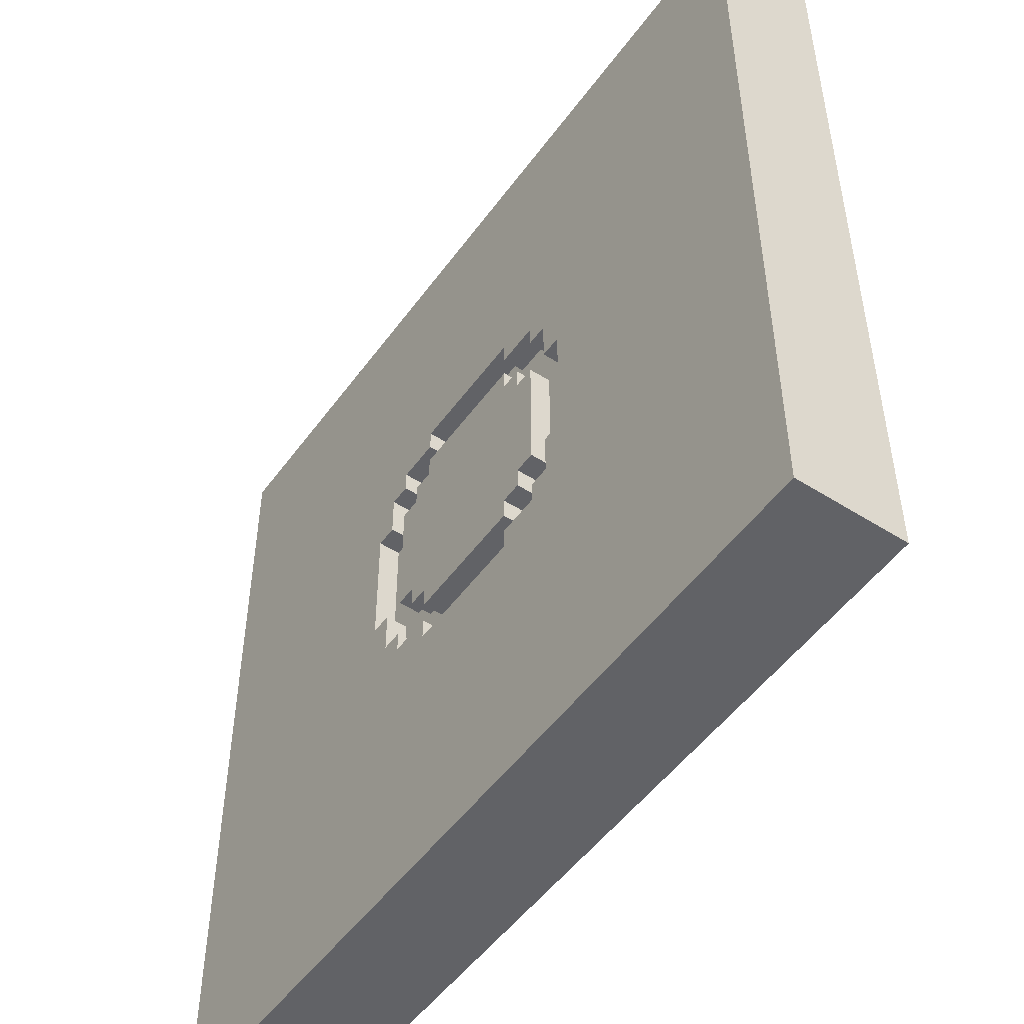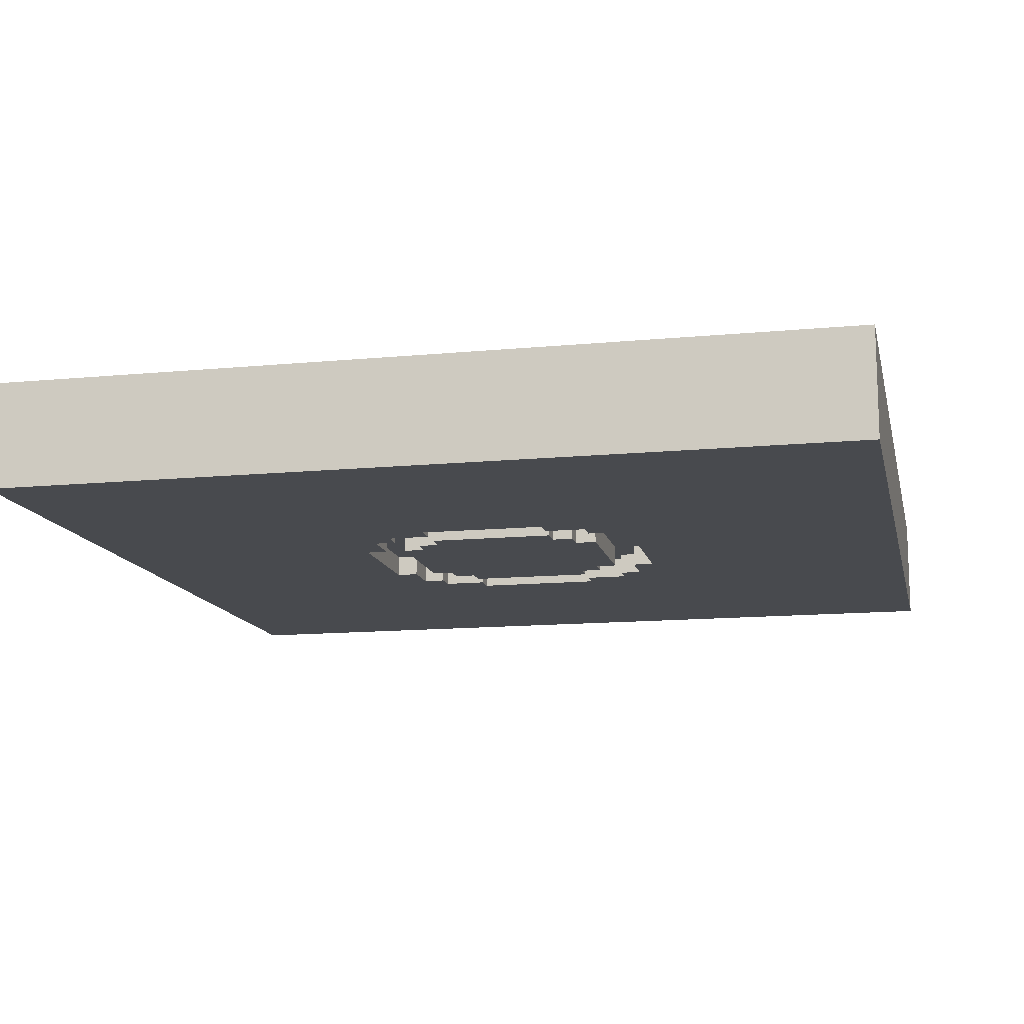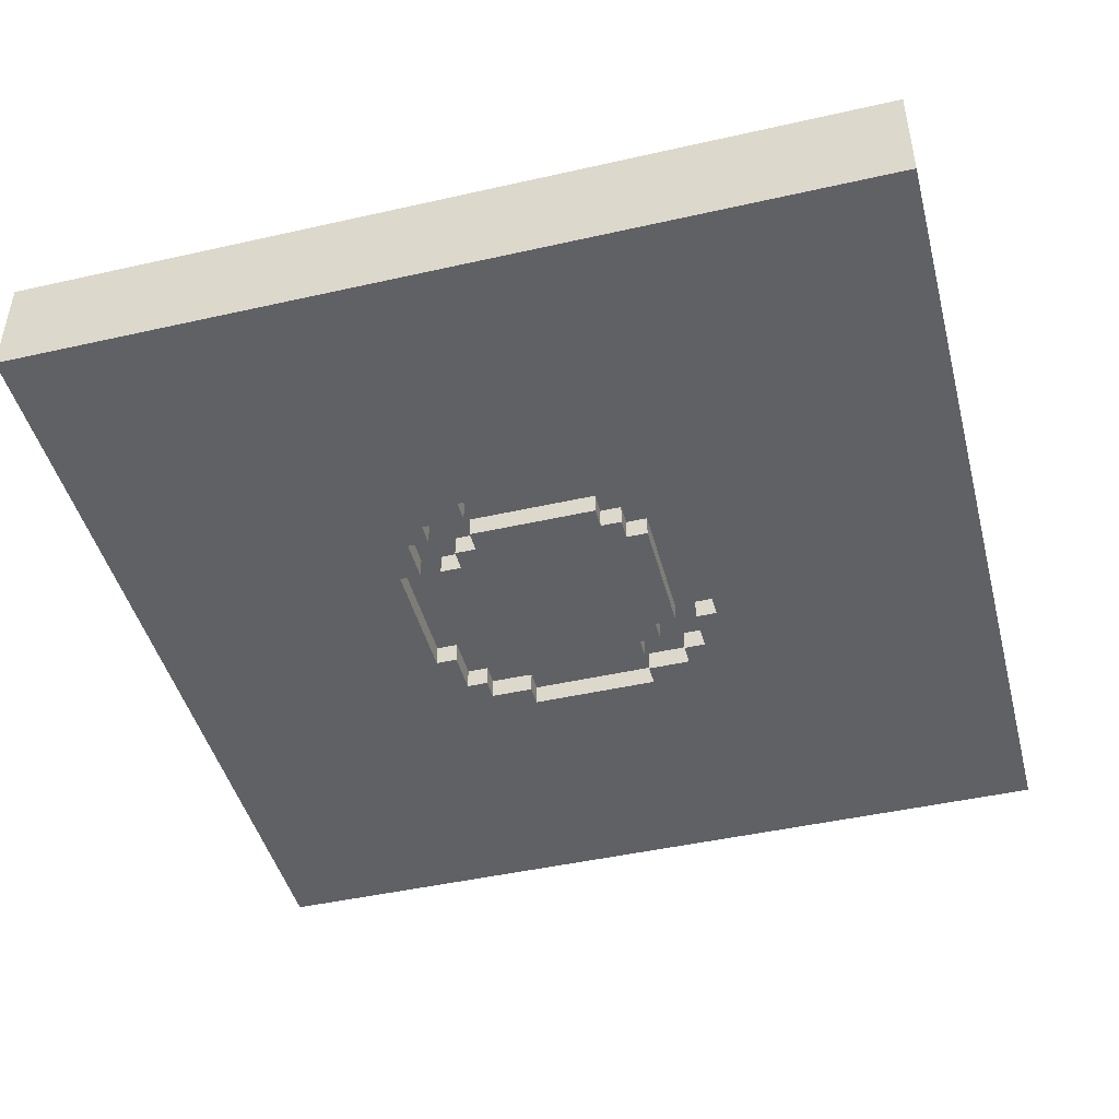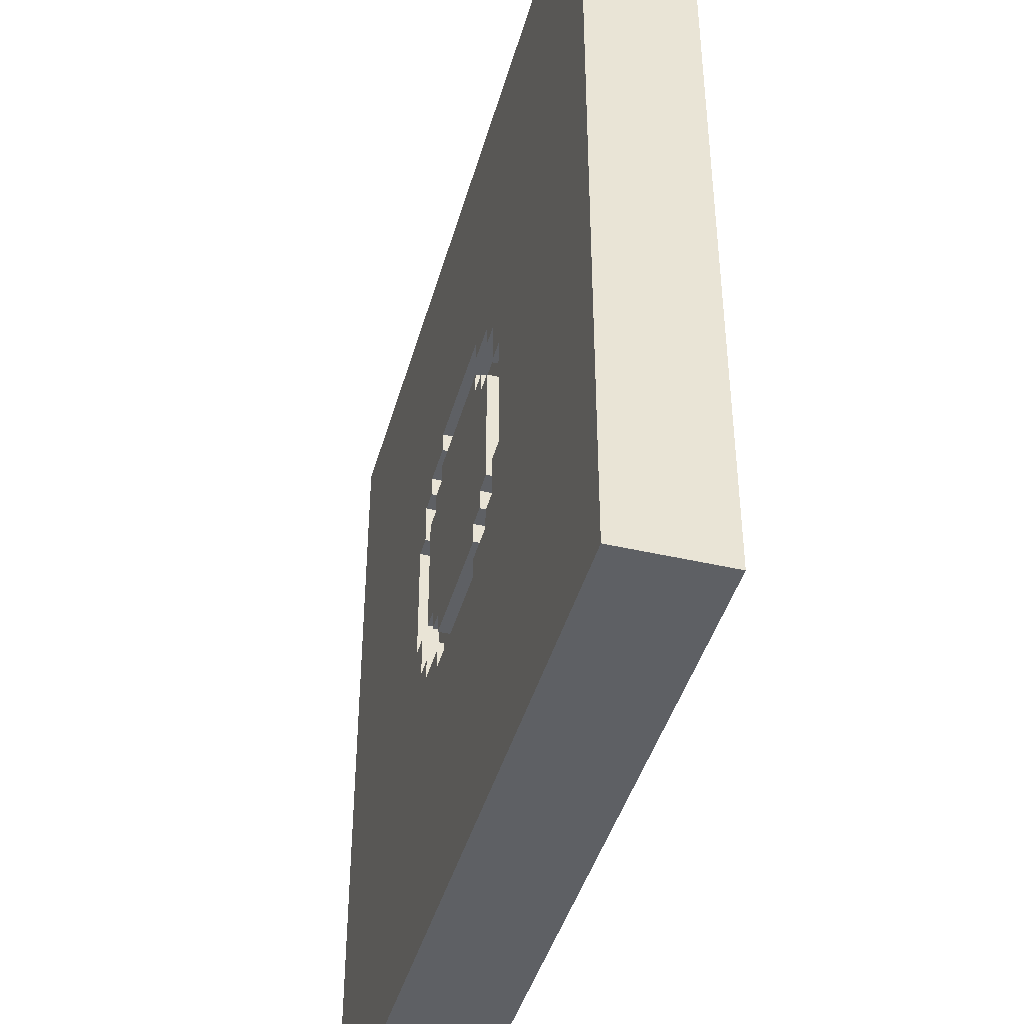
<metadata>
{"format":"obj","ext":"obj","renderer":"f3d","projection":"perspective","resolution":1024,"background":"white","views":[{"elev":-50.7,"azim":55.2,"up":"+Z"},{"elev":-13.2,"azim":-77.6,"up":"+Y"},{"elev":-45.6,"azim":-165.4,"up":"+Y"},{"elev":-43.0,"azim":74.6,"up":"+Z"}]}
</metadata>
<code>
g light
v -20 0 20
v -20 0 2
v -20 0 1
v -20 0 -1
v -20 0 -2
v -20 0 -20
v -20 2 2
v -20 2 1
v -20 2 -1
v -20 2 -2
v -20 5 20
v -20 5 -20
v -5 0 3
v -5 0 -3
v -5 1 3
v -5 1 -3
v -4 0 4
v -4 0 3
v -4 0 -3
v -4 0 -4
v -4 1 4
v -4 1 3
v -4 1 -3
v -4 1 -4
v -3 0 5
v -3 0 4
v -3 0 -4
v -3 0 -5
v -3 1 5
v -3 1 4
v -3 1 -4
v -3 1 -5
v 3 0 7
v 3 0 6
v 3 0 -6
v 3 0 -7
v 3 1 7
v 3 1 6
v 3 1 -6
v 3 1 -7
v 5 0 6
v 5 0 5
v 5 0 -5
v 5 0 -6
v 5 1 6
v 5 1 5
v 5 1 -5
v 5 1 -6
v 6 0 5
v 6 0 3
v 6 0 -3
v 6 0 -4
v 6 0 -5
v 6 1 5
v 6 1 3
v 6 1 -3
v 6 1 -4
v 6 1 -5
v 7 0 3
v 7 0 -2
v 7 0 -3
v 7 1 3
v 7 1 -2
v 7 1 -3
v -7 0 3
v -7 0 -3
v -7 1 3
v -7 1 -3
v -6 0 5
v -6 0 4
v -6 0 3
v -6 0 -3
v -6 0 -5
v -6 1 5
v -6 1 4
v -6 1 3
v -6 1 -3
v -6 1 -5
v -5 0 6
v -5 0 5
v -5 0 -5
v -5 0 -6
v -5 1 6
v -5 1 5
v -5 1 -5
v -5 1 -6
v -3 0 7
v -3 0 6
v -3 0 -6
v -3 0 -7
v -3 1 7
v -3 1 6
v -3 1 -6
v -3 1 -7
v 3 0 5
v 3 0 4
v 3 0 -4
v 3 0 -5
v 3 1 5
v 3 1 4
v 3 1 -4
v 3 1 -5
v 4 0 4
v 4 0 3
v 4 0 -3
v 4 0 -4
v 4 1 4
v 4 1 3
v 4 1 -3
v 4 1 -4
v 5 0 3
v 5 0 -3
v 5 1 3
v 5 1 -3
v 20 0 20
v 20 0 2
v 20 0 1
v 20 0 -1
v 20 0 -2
v 20 0 -20
v 20 2 2
v 20 2 1
v 20 2 -1
v 20 2 -2
v 20 5 20
v 20 5 -20
v -20 0 20
v -20 5 20
v 20 0 20
v 20 5 20
v -3 0 5
v -3 1 5
v 3 0 5
v 3 1 5
v -4 0 4
v -4 1 4
v -3 0 4
v -3 1 4
v 3 0 4
v 3 1 4
v 4 0 4
v 4 1 4
v -5 0 3
v -5 1 3
v -4 0 3
v -4 1 3
v 4 0 3
v 4 1 3
v 5 0 3
v 5 1 3
v -7 0 -3
v -7 1 -3
v -6 0 -3
v -6 1 -3
v 6 0 -3
v 6 1 -3
v 7 0 -3
v 7 1 -3
v -6 0 -5
v -6 1 -5
v -5 0 -5
v -5 1 -5
v 5 0 -5
v 5 1 -5
v 6 0 -5
v 6 1 -5
v -5 0 -6
v -5 1 -6
v -3 0 -6
v -3 1 -6
v 3 0 -6
v 3 1 -6
v 5 0 -6
v 5 1 -6
v -3 0 -7
v -3 1 -7
v 3 0 -7
v 3 1 -7
v -3 0 7
v -3 1 7
v 1 0 7
v 1 1 7
v 2 0 7
v 2 1 7
v 3 0 7
v 3 1 7
v -5 0 6
v -5 1 6
v -3 0 6
v -3 1 6
v 3 0 6
v 3 1 6
v 5 0 6
v 5 1 6
v -6 0 5
v -6 1 5
v -5 0 5
v -5 1 5
v 5 0 5
v 5 1 5
v 6 0 5
v 6 1 5
v -7 0 3
v -7 1 3
v -6 0 3
v -6 1 3
v 6 0 3
v 6 1 3
v 7 0 3
v 7 1 3
v -5 0 -3
v -5 1 -3
v -4 0 -3
v -4 1 -3
v 4 0 -3
v 4 1 -3
v 5 0 -3
v 5 1 -3
v -4 0 -4
v -4 1 -4
v -3 0 -4
v -3 1 -4
v 3 0 -4
v 3 1 -4
v 4 0 -4
v 4 1 -4
v -3 0 -5
v -3 1 -5
v 3 0 -5
v 3 1 -5
v -20 0 -20
v -20 5 -20
v 20 0 -20
v 20 5 -20
v -20 0 20
v 20 0 20
v -11 0 19
v -10 0 19
v -5 0 19
v -4 0 19
v 4 0 19
v 5 0 19
v 10 0 19
v 11 0 19
v -11 0 15
v -10 0 15
v -5 0 15
v -4 0 15
v 4 0 15
v 5 0 15
v 10 0 15
v 11 0 15
v -19 0 11
v -15 0 11
v 15 0 11
v 19 0 11
v -19 0 10
v -15 0 10
v 2 0 10
v 5 0 10
v 15 0 10
v 19 0 10
v 1 0 9
v 2 0 9
v 3 0 9
v 5 0 9
v 6 0 9
v 2 0 8
v 3 0 8
v 5 0 8
v 6 0 8
v 7 0 8
v -3 0 7
v 1 0 7
v 2 0 7
v 3 0 7
v 6 0 7
v 7 0 7
v 8 0 7
v -5 0 6
v -3 0 6
v 3 0 6
v 5 0 6
v 7 0 6
v 8 0 6
v 9 0 6
v -19 0 5
v -15 0 5
v -11 0 5
v -7 0 5
v -6 0 5
v -5 0 5
v -3 0 5
v 3 0 5
v 5 0 5
v 6 0 5
v 8 0 5
v 9 0 5
v 10 0 5
v 15 0 5
v 19 0 5
v -19 0 4
v -15 0 4
v -12 0 4
v -11 0 4
v -10 0 4
v -8 0 4
v -7 0 4
v -6 0 4
v -4 0 4
v -3 0 4
v 3 0 4
v 4 0 4
v 9 0 4
v 10 0 4
v 11 0 4
v 15 0 4
v 19 0 4
v -11 0 3
v -10 0 3
v -8 0 3
v -7 0 3
v -6 0 3
v -5 0 3
v -4 0 3
v 4 0 3
v 5 0 3
v 6 0 3
v 7 0 3
v 10 0 3
v 11 0 3
v 13 0 3
v -20 0 2
v -12 0 2
v 11 0 2
v 12 0 2
v 13 0 2
v 20 0 2
v -20 0 1
v -11 0 1
v 12 0 1
v 20 0 1
v -20 0 -1
v -13 0 -1
v 11 0 -1
v 20 0 -1
v -20 0 -2
v -13 0 -2
v -12 0 -2
v 7 0 -2
v 11 0 -2
v 12 0 -2
v 20 0 -2
v -13 0 -3
v -12 0 -3
v -11 0 -3
v -7 0 -3
v -6 0 -3
v -5 0 -3
v -4 0 -3
v 4 0 -3
v 5 0 -3
v 6 0 -3
v 7 0 -3
v 8 0 -3
v 12 0 -3
v -19 0 -4
v -15 0 -4
v -11 0 -4
v -9 0 -4
v -4 0 -4
v -3 0 -4
v 3 0 -4
v 4 0 -4
v 6 0 -4
v 8 0 -4
v 15 0 -4
v 19 0 -4
v -19 0 -5
v -15 0 -5
v -12 0 -5
v -10 0 -5
v -9 0 -5
v -6 0 -5
v -5 0 -5
v -3 0 -5
v 3 0 -5
v 5 0 -5
v 6 0 -5
v 15 0 -5
v 19 0 -5
v -10 0 -6
v -6 0 -6
v -5 0 -6
v -3 0 -6
v 3 0 -6
v 5 0 -6
v -6 0 -7
v -3 0 -7
v 3 0 -7
v -19 0 -10
v -15 0 -10
v 15 0 -10
v 19 0 -10
v -19 0 -11
v -15 0 -11
v 15 0 -11
v 19 0 -11
v -11 0 -15
v -10 0 -15
v -5 0 -15
v -4 0 -15
v 4 0 -15
v 5 0 -15
v 10 0 -15
v 11 0 -15
v -11 0 -19
v -10 0 -19
v -5 0 -19
v -4 0 -19
v 4 0 -19
v 5 0 -19
v 10 0 -19
v 11 0 -19
v -20 0 -20
v 20 0 -20
v -3 1 7
v 1 1 7
v 2 1 7
v 3 1 7
v -5 1 6
v -3 1 6
v 3 1 6
v 5 1 6
v -6 1 5
v -5 1 5
v -3 1 5
v 3 1 5
v 5 1 5
v 6 1 5
v -6 1 4
v -4 1 4
v -3 1 4
v 3 1 4
v 4 1 4
v -7 1 3
v -6 1 3
v -5 1 3
v -4 1 3
v 4 1 3
v 5 1 3
v 6 1 3
v 7 1 3
v 7 1 -2
v -7 1 -3
v -6 1 -3
v -5 1 -3
v -4 1 -3
v 4 1 -3
v 5 1 -3
v 6 1 -3
v 7 1 -3
v -4 1 -4
v -3 1 -4
v 3 1 -4
v 4 1 -4
v 6 1 -4
v -6 1 -5
v -5 1 -5
v -3 1 -5
v 3 1 -5
v 5 1 -5
v 6 1 -5
v -5 1 -6
v -3 1 -6
v 3 1 -6
v 5 1 -6
v -3 1 -7
v 3 1 -7
v -20 5 20
v 20 5 20
v -20 5 -20
v 20 5 -20
f 7 2 1
f 7 3 2
f 8 4 3
f 8 3 7
f 9 5 4
f 9 4 8
f 10 6 5
f 10 5 9
f 11 9 8
f 11 8 7
f 11 10 9
f 11 7 1
f 12 6 10
f 12 10 11
f 15 14 13
f 16 14 15
f 21 18 17
f 22 18 21
f 23 20 19
f 24 20 23
f 29 26 25
f 30 26 29
f 31 28 27
f 32 28 31
f 37 34 33
f 38 34 37
f 39 36 35
f 40 36 39
f 45 42 41
f 46 42 45
f 47 44 43
f 48 44 47
f 54 50 49
f 55 50 54
f 56 52 51
f 57 53 52
f 57 52 56
f 58 53 57
f 62 60 59
f 63 61 60
f 63 60 62
f 64 61 63
f 65 66 67
f 67 66 68
f 69 70 74
f 70 71 75
f 74 70 75
f 75 71 76
f 72 73 77
f 77 73 78
f 79 80 83
f 83 80 84
f 81 82 85
f 85 82 86
f 87 88 91
f 91 88 92
f 89 90 93
f 93 90 94
f 95 96 99
f 99 96 100
f 97 98 101
f 101 98 102
f 103 104 107
f 107 104 108
f 105 106 109
f 109 106 110
f 111 112 113
f 113 112 114
f 115 116 121
f 116 117 121
f 117 118 122
f 121 117 122
f 118 119 123
f 122 118 123
f 119 120 124
f 123 119 124
f 122 123 125
f 121 122 125
f 123 124 125
f 115 121 125
f 124 120 126
f 125 124 126
f 129 128 127
f 130 128 129
f 133 132 131
f 134 132 133
f 137 136 135
f 138 136 137
f 141 140 139
f 142 140 141
f 145 144 143
f 146 144 145
f 149 148 147
f 150 148 149
f 153 152 151
f 154 152 153
f 157 156 155
f 158 156 157
f 161 160 159
f 162 160 161
f 165 164 163
f 166 164 165
f 169 168 167
f 170 168 169
f 173 172 171
f 174 172 173
f 177 176 175
f 178 176 177
f 179 180 181
f 181 180 182
f 181 182 183
f 183 182 184
f 183 184 185
f 185 184 186
f 187 188 189
f 189 188 190
f 191 192 193
f 193 192 194
f 195 196 197
f 197 196 198
f 199 200 201
f 201 200 202
f 203 204 205
f 205 204 206
f 207 208 209
f 209 208 210
f 211 212 213
f 213 212 214
f 215 216 217
f 217 216 218
f 219 220 221
f 221 220 222
f 223 224 225
f 225 224 226
f 227 228 229
f 229 228 230
f 231 232 233
f 233 232 234
f 237 236 235
f 238 236 237
f 239 236 238
f 240 236 239
f 241 236 240
f 242 236 241
f 243 236 242
f 244 236 243
f 245 237 235
f 245 238 237
f 246 239 238
f 246 238 245
f 247 240 239
f 247 239 246
f 248 241 240
f 248 240 247
f 249 242 241
f 249 241 248
f 250 243 242
f 250 242 249
f 251 244 243
f 251 243 250
f 252 236 244
f 252 244 251
f 253 251 250
f 253 250 249
f 253 252 251
f 253 249 248
f 253 248 247
f 253 247 246
f 253 246 245
f 253 245 235
f 254 252 253
f 255 236 252
f 255 252 254
f 256 236 255
f 257 254 253
f 257 253 235
f 258 255 254
f 258 254 257
f 259 255 258
f 260 255 259
f 261 256 255
f 261 255 260
f 262 236 256
f 262 256 261
f 263 258 257
f 263 259 258
f 264 260 259
f 264 259 263
f 265 260 264
f 266 261 260
f 266 260 265
f 266 262 261
f 267 262 266
f 268 265 264
f 268 264 263
f 269 266 265
f 269 265 268
f 270 267 266
f 270 266 269
f 271 262 267
f 271 267 270
f 272 262 271
f 273 263 257
f 274 268 263
f 274 263 273
f 275 270 269
f 275 268 274
f 275 269 268
f 275 271 270
f 276 271 275
f 277 272 271
f 277 271 276
f 278 262 272
f 278 272 277
f 279 262 278
f 280 273 257
f 281 273 280
f 282 277 276
f 282 278 277
f 283 278 282
f 284 279 278
f 284 278 283
f 285 262 279
f 285 279 284
f 286 262 285
f 287 257 235
f 287 280 257
f 288 280 287
f 289 280 288
f 290 280 289
f 291 280 290
f 292 280 291
f 295 284 283
f 295 285 284
f 296 285 295
f 297 286 285
f 297 285 296
f 298 262 286
f 298 286 297
f 299 262 298
f 300 262 299
f 301 236 262
f 301 262 300
f 302 287 235
f 302 288 287
f 303 289 288
f 303 288 302
f 304 289 303
f 305 290 289
f 305 289 304
f 306 290 305
f 307 290 306
f 308 291 290
f 308 290 307
f 309 291 308
f 311 294 293
f 312 294 311
f 314 297 296
f 314 299 298
f 314 298 297
f 315 300 299
f 315 299 314
f 316 300 315
f 317 301 300
f 317 300 316
f 318 236 301
f 318 301 317
f 319 305 304
f 319 306 305
f 320 307 306
f 320 306 319
f 321 309 308
f 321 307 320
f 321 308 307
f 322 309 321
f 323 309 322
f 325 313 312
f 325 312 311
f 325 311 310
f 326 313 325
f 328 314 296
f 328 315 314
f 329 315 328
f 330 316 315
f 330 315 329
f 331 317 316
f 331 316 330
f 331 318 317
f 332 318 331
f 333 302 235
f 333 304 303
f 333 303 302
f 334 319 304
f 334 304 333
f 335 330 329
f 335 332 331
f 335 331 330
f 336 332 335
f 337 318 332
f 337 332 336
f 338 236 318
f 338 318 337
f 339 334 333
f 340 320 319
f 340 334 339
f 340 319 334
f 340 322 321
f 340 321 320
f 341 336 335
f 341 338 337
f 341 337 336
f 342 338 341
f 343 340 339
f 344 340 343
f 345 335 329
f 345 341 335
f 345 342 341
f 346 342 345
f 347 344 343
f 348 340 344
f 348 344 347
f 349 340 348
f 350 345 329
f 351 346 345
f 351 345 350
f 352 346 351
f 353 346 352
f 354 348 347
f 354 349 348
f 355 340 349
f 355 349 354
f 356 322 340
f 356 340 355
f 357 322 356
f 359 327 326
f 359 326 325
f 359 325 324
f 360 327 359
f 361 327 360
f 362 327 361
f 364 351 350
f 364 352 351
f 365 352 364
f 366 353 352
f 366 352 365
f 367 355 354
f 367 354 347
f 368 355 367
f 369 358 357
f 369 357 356
f 369 356 355
f 370 358 369
f 371 361 360
f 372 361 371
f 373 361 372
f 374 361 373
f 375 365 364
f 375 364 363
f 376 366 365
f 376 365 375
f 377 353 366
f 377 366 376
f 378 353 377
f 379 368 367
f 379 367 347
f 380 355 368
f 380 368 379
f 381 369 355
f 381 355 380
f 381 370 369
f 382 370 381
f 383 358 370
f 383 370 382
f 384 358 383
f 386 373 372
f 387 373 386
f 389 376 375
f 389 377 376
f 390 378 377
f 390 377 389
f 391 353 378
f 391 378 390
f 392 385 384
f 392 382 381
f 392 380 379
f 392 384 383
f 392 383 382
f 392 381 380
f 393 385 392
f 394 385 393
f 397 390 389
f 397 389 388
f 397 391 390
f 398 395 394
f 398 394 393
f 398 393 392
f 399 395 398
f 400 397 396
f 401 379 347
f 401 400 399
f 401 399 398
f 401 392 379
f 401 398 392
f 402 400 401
f 403 397 400
f 403 400 402
f 403 391 397
f 404 353 391
f 404 391 403
f 405 402 401
f 405 401 347
f 406 403 402
f 406 402 405
f 407 404 403
f 407 403 406
f 408 353 404
f 408 404 407
f 409 407 406
f 409 406 405
f 409 408 407
f 410 408 409
f 411 408 410
f 412 408 411
f 413 408 412
f 414 408 413
f 415 408 414
f 416 408 415
f 417 409 405
f 417 410 409
f 418 411 410
f 418 410 417
f 419 412 411
f 419 411 418
f 420 413 412
f 420 412 419
f 421 414 413
f 421 413 420
f 422 415 414
f 422 414 421
f 423 416 415
f 423 415 422
f 424 408 416
f 424 416 423
f 425 405 347
f 425 423 422
f 425 424 423
f 425 421 420
f 425 420 419
f 425 419 418
f 425 418 417
f 425 417 405
f 425 422 421
f 426 408 424
f 426 424 425
f 426 353 408
f 432 428 427
f 432 430 429
f 432 429 428
f 433 430 432
f 436 432 431
f 436 434 433
f 436 433 432
f 437 434 436
f 438 434 437
f 439 434 438
f 441 436 435
f 441 437 436
f 442 437 441
f 443 437 442
f 444 440 439
f 444 439 438
f 445 440 444
f 447 442 441
f 448 442 447
f 449 442 448
f 450 440 445
f 451 440 450
f 452 440 451
f 454 453 452
f 454 452 451
f 455 447 446
f 455 448 447
f 456 448 455
f 457 448 456
f 460 454 451
f 461 454 460
f 462 454 461
f 463 458 457
f 463 457 456
f 466 461 460
f 466 460 459
f 467 461 466
f 468 464 463
f 468 463 456
f 469 464 468
f 470 464 469
f 471 467 466
f 471 466 465
f 472 467 471
f 473 467 472
f 474 470 469
f 474 472 471
f 474 471 470
f 475 472 474
f 476 472 475
f 477 472 476
f 478 476 475
f 479 476 478
f 480 481 482
f 482 481 483

</code>
